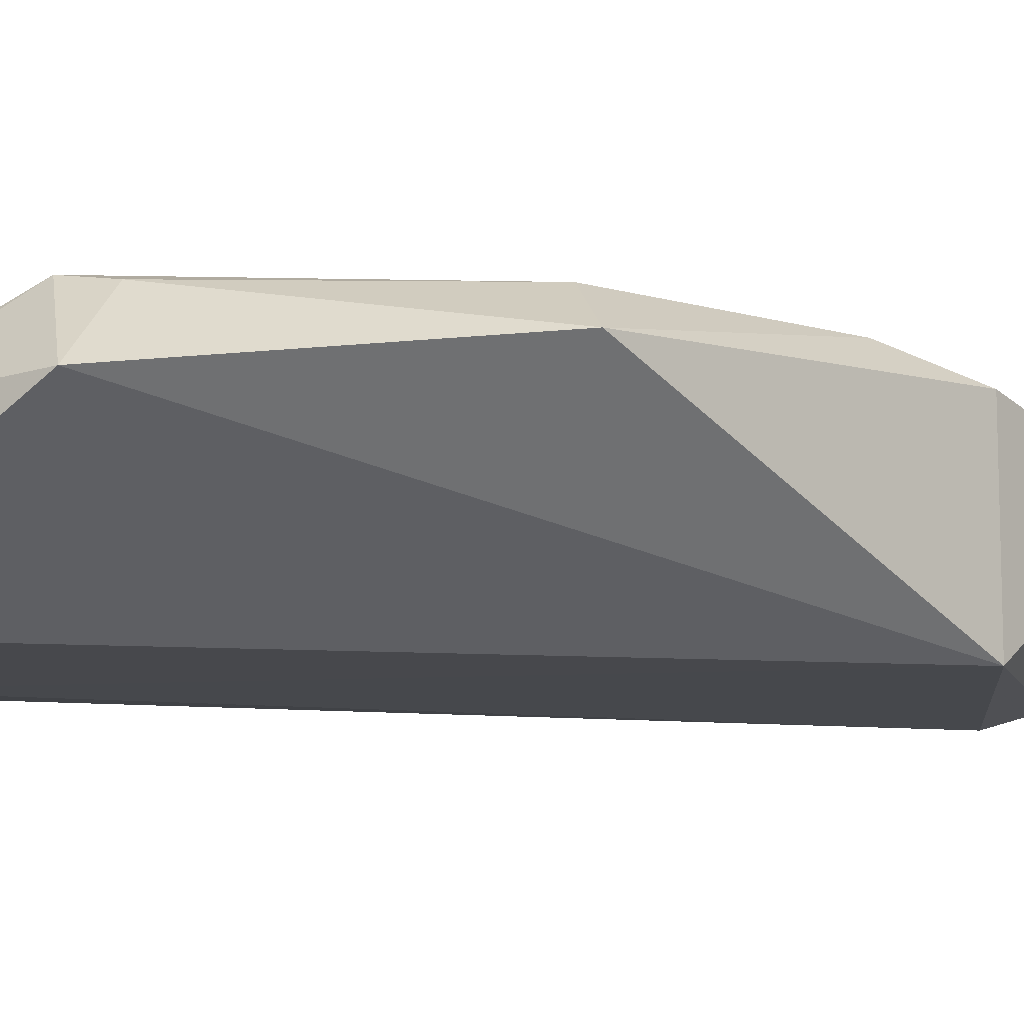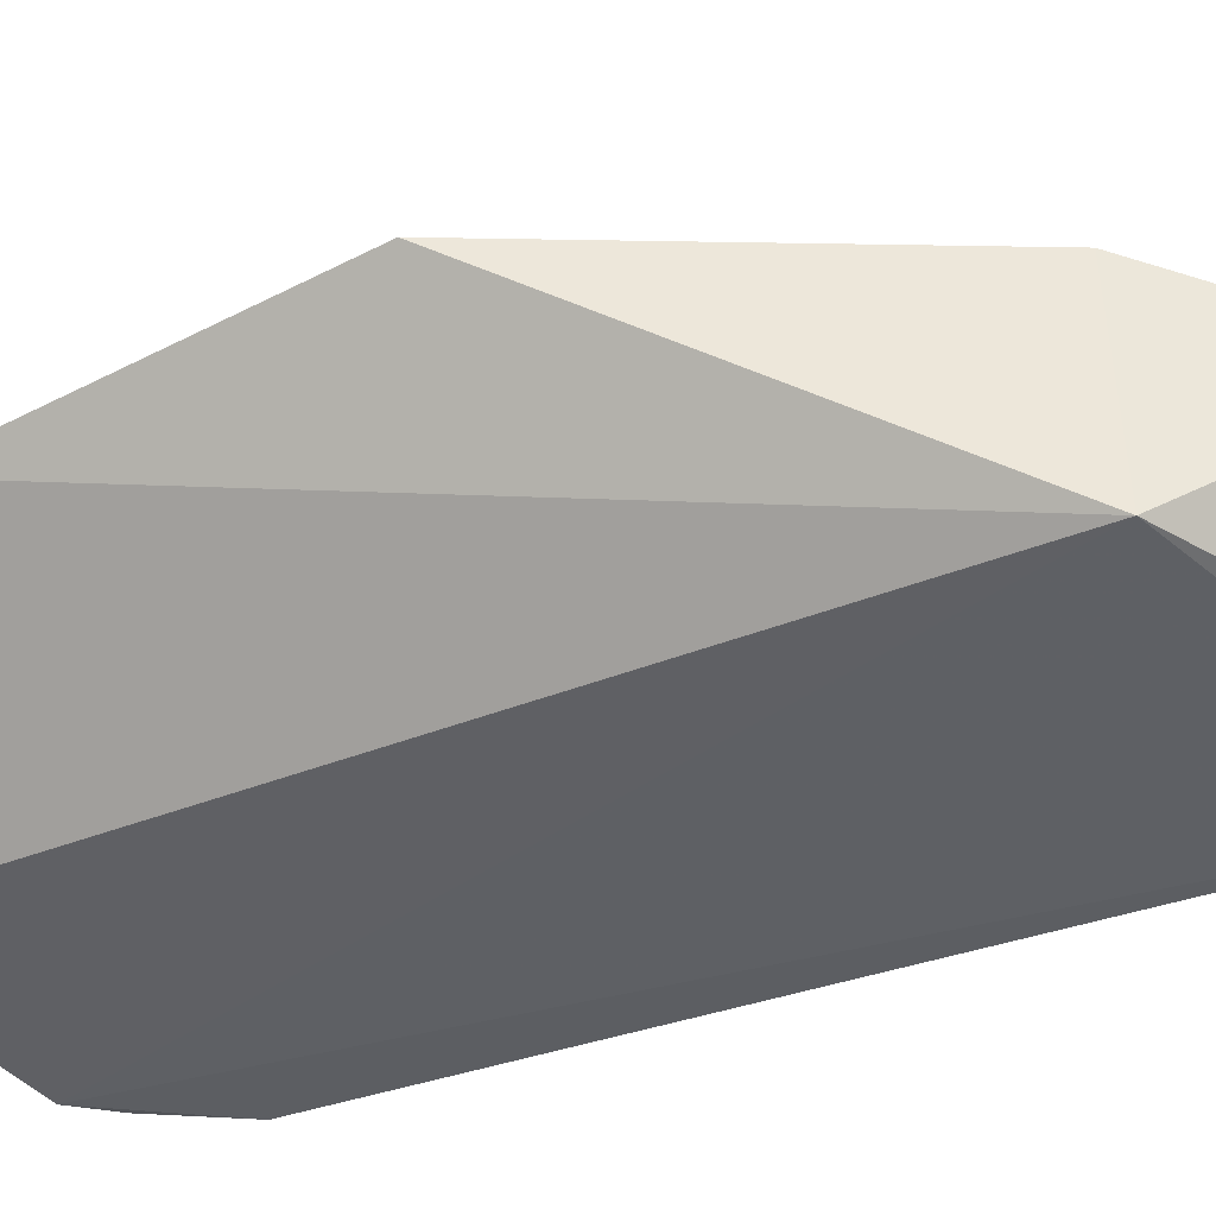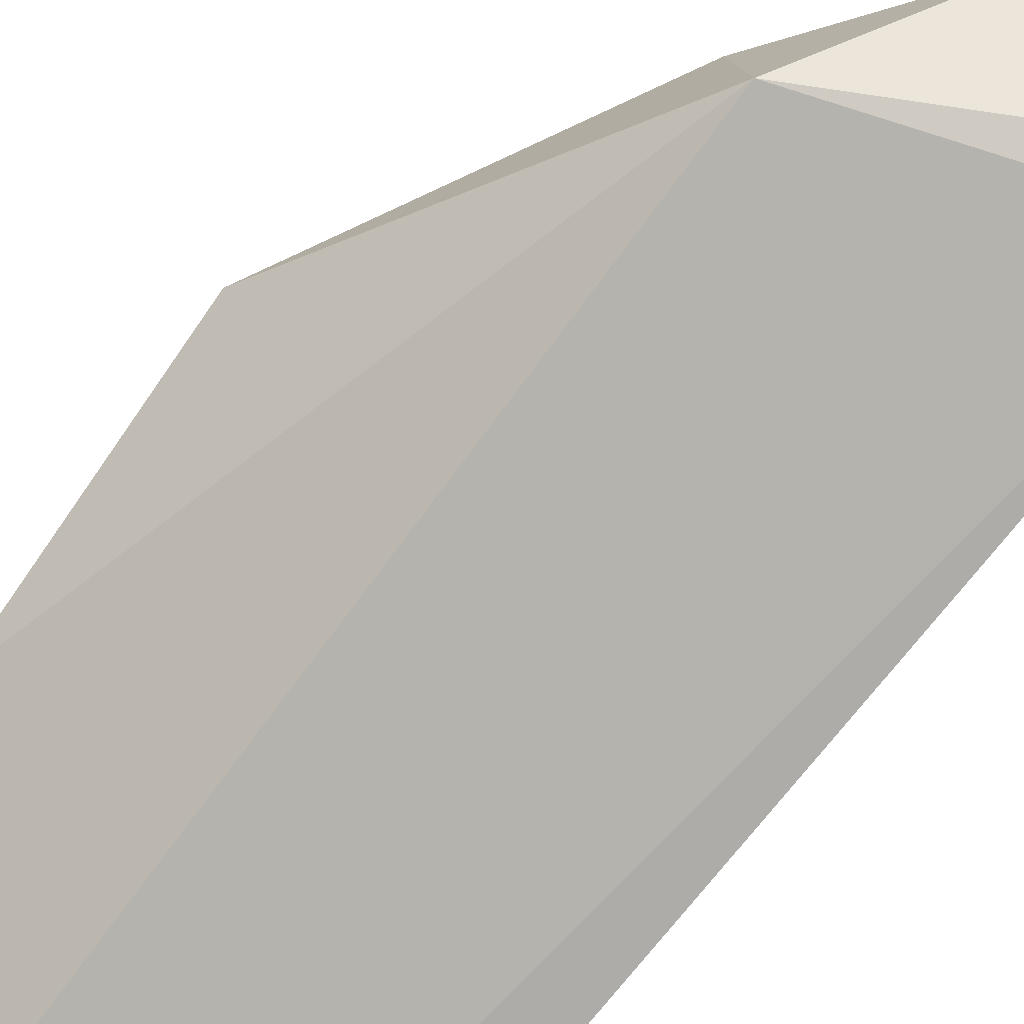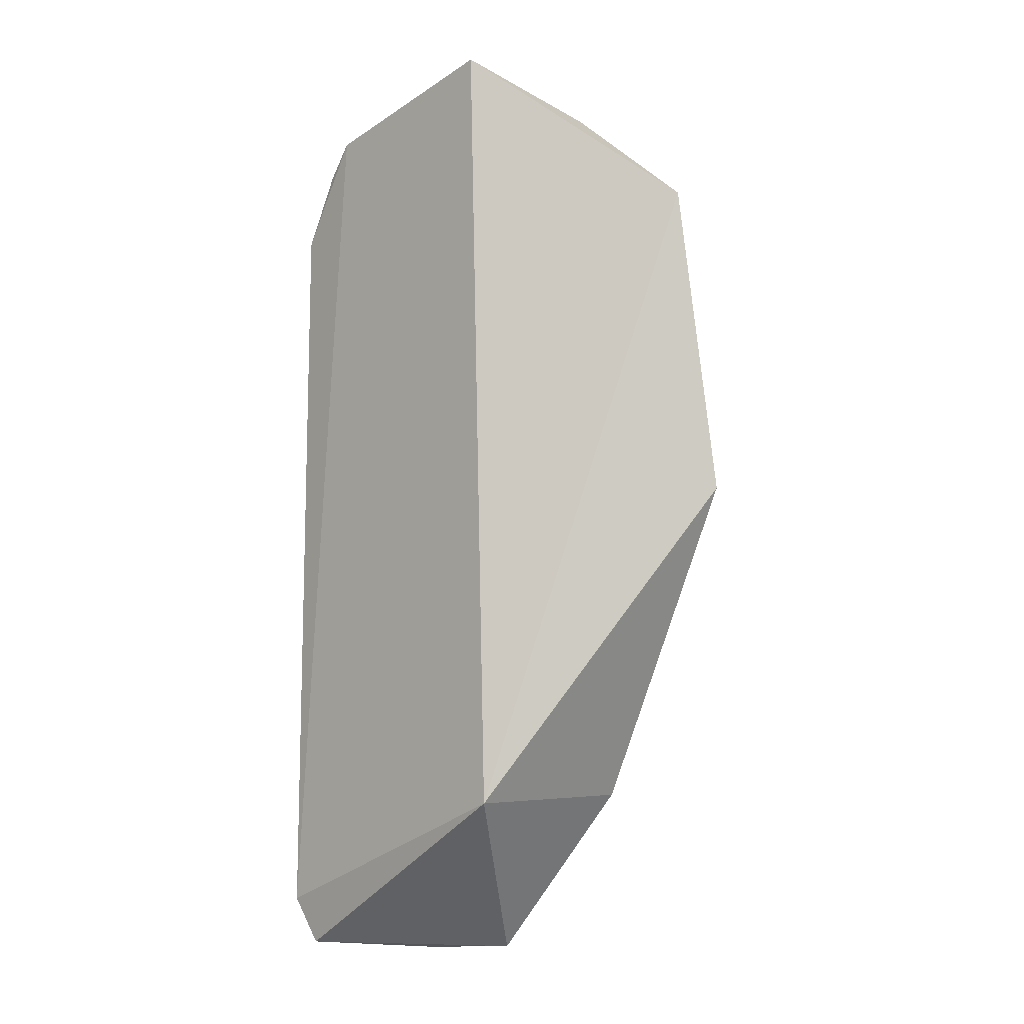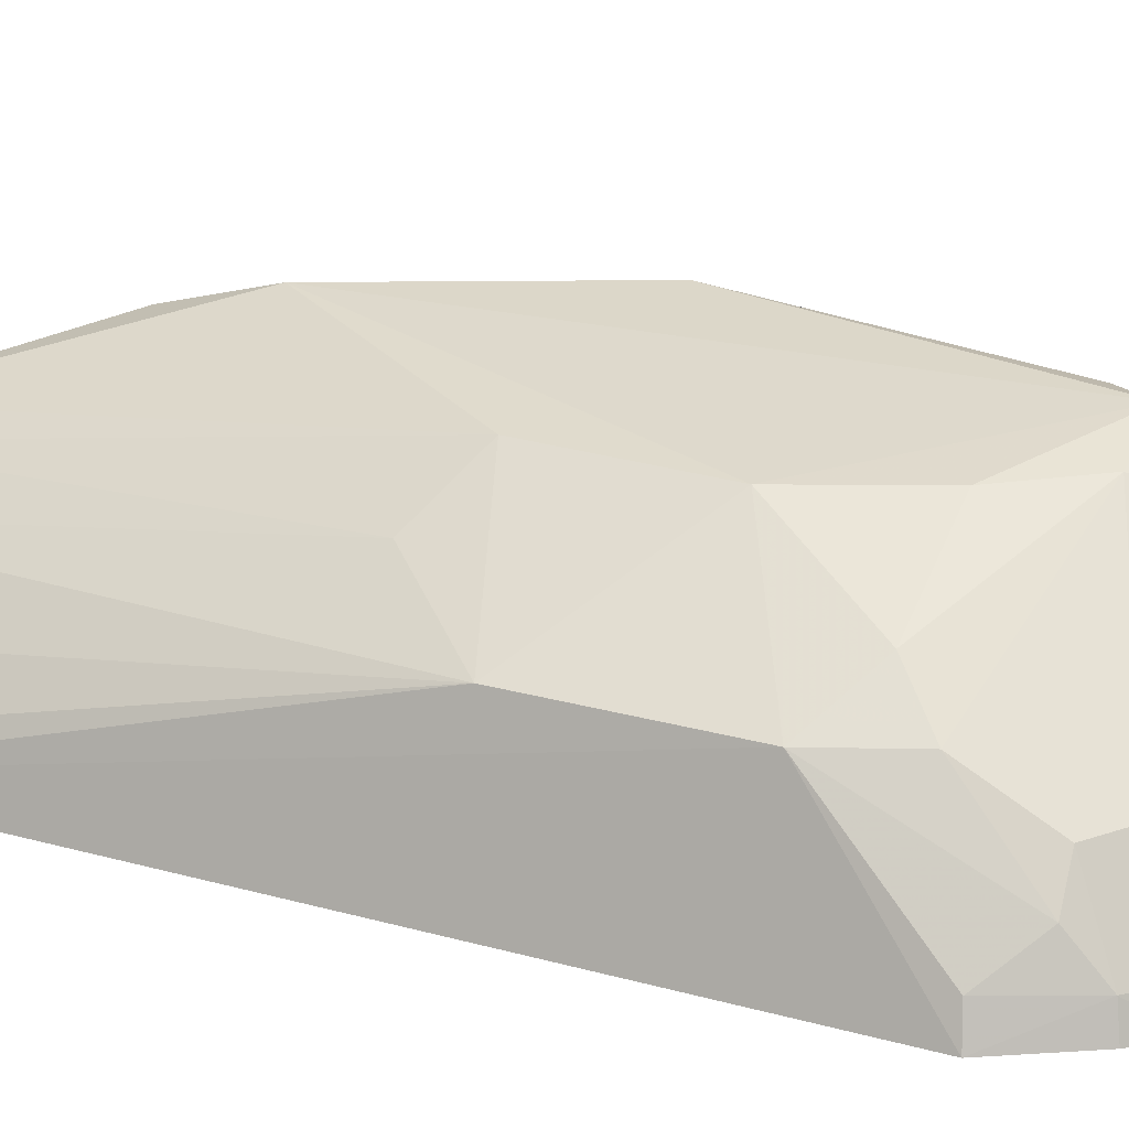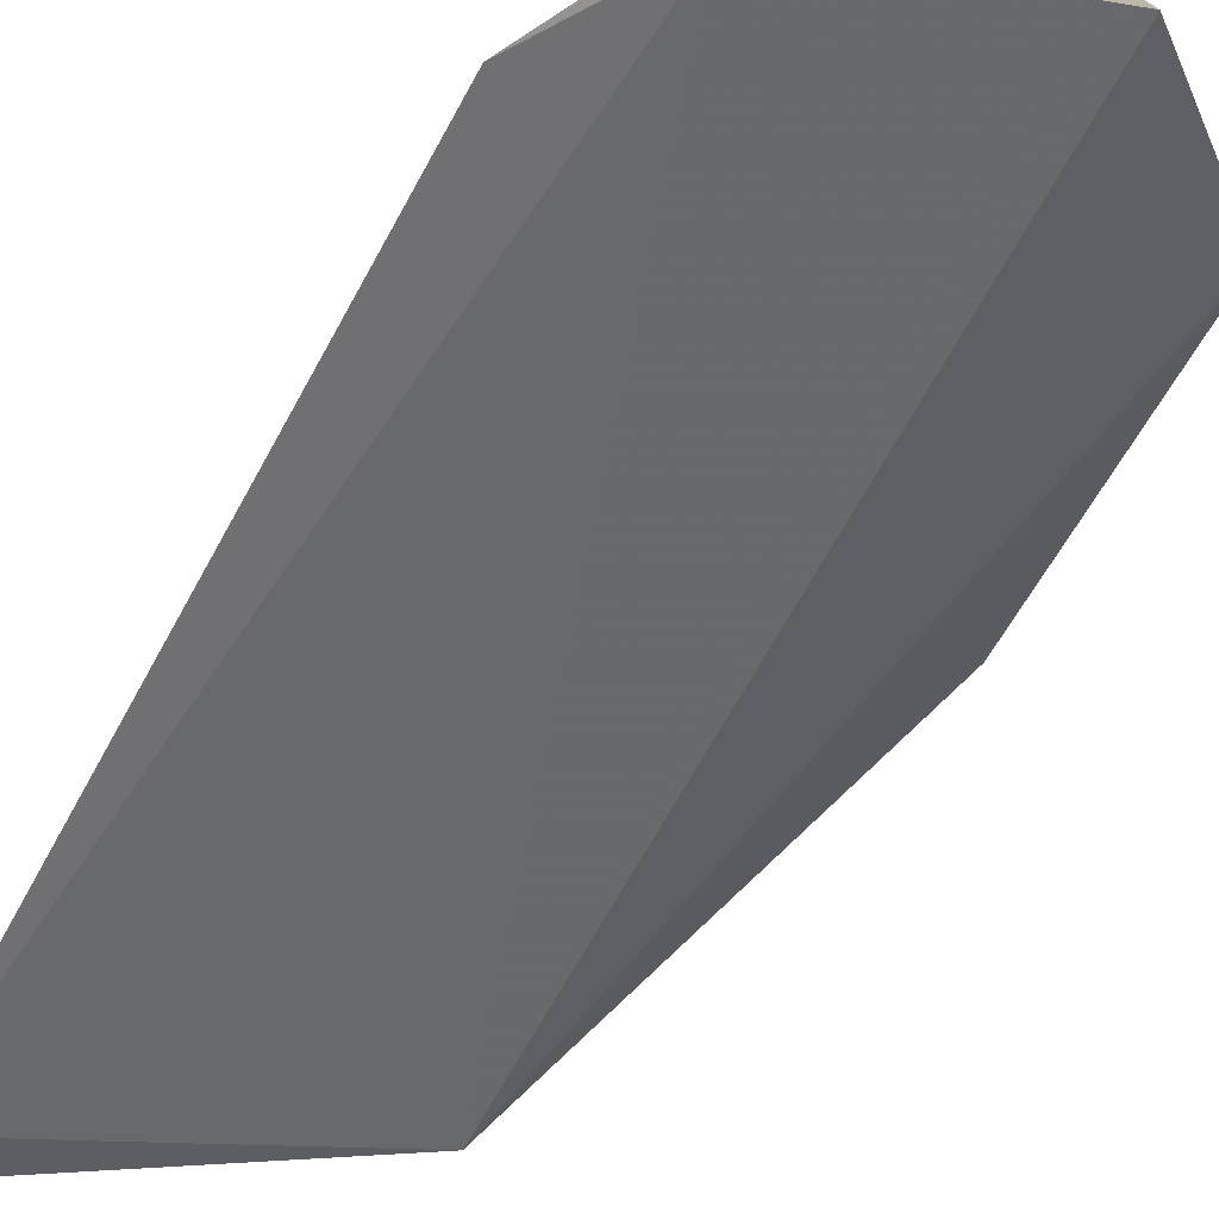
<metadata>
{"format":"obj","ext":"obj","renderer":"f3d","projection":"perspective","resolution":1024,"background":"white","views":[{"elev":-7.9,"azim":-106.1,"up":"+Z"},{"elev":-39.7,"azim":-65.5,"up":"+Z"},{"elev":-78.2,"azim":-38.4,"up":"+Z"},{"elev":-6.0,"azim":-132.4,"up":"+Y"},{"elev":27.5,"azim":113.8,"up":"+Z"},{"elev":-54.0,"azim":153.4,"up":"+Z"}]}
</metadata>
<code>
v 0.002472 0.05194 0.05691
v 0.01702 0.01393 0.04588
v 0.01672 0.05241 0.04618
v 0.002984 0.06045 0.04681
v -0.006788 0.0365 0.05574
v 0.01324 0.05775 0.04612
v 0.01427 0.04627 0.0529
v 0.007394 0.01145 0.05354
v -0.005824 0.05246 0.05396
v 0.001855 0.01983 0.04686
v 0.001183 0.05791 0.05352
v 0.01261 0.05394 0.05088
v 0.001264 0.02466 0.05755
v 0.01431 0.03719 0.05281
v -0.001061 0.05197 0.05758
v 0.001553 0.02004 0.05611
v 0.01614 0.0115 0.04663
v 0.01114 0.05707 0.04912
v 0.01099 0.04823 0.05467
v 0.001041 0.05578 0.05526
v 0.01414 0.05407 0.04931
v 0.007195 0.03468 0.05681
v -0.002369 0.05009 0.05729
v 0.01124 0.01125 0.05129
v 0.01632 0.01406 0.04695
v 0.01094 0.05538 0.05093
v 0.01264 0.05013 0.05287
v 0.01609 0.05216 0.04768
v 0.01474 0.05613 0.04625
v 0.01281 0.05727 0.04751
v 0.00741 0.04259 0.05688
v -0.003483 0.03633 0.05778
v 0.00878 0.01157 0.05287
v 0.01431 0.01204 0.04872
v 0.01427 0.05583 0.04757
v 0.005211 0.04832 0.05699
v 0.0106 0.03292 0.05468
f 6 3 2
f 7 2 3
f 10 6 2
f 10 4 6
f 10 9 4
f 10 5 9
f 11 4 9
f 14 2 7
f 15 11 9
f 16 10 8
f 16 5 10
f 16 13 5
f 16 8 13
f 17 10 2
f 17 8 10
f 18 6 4
f 18 4 11
f 20 15 1
f 20 11 15
f 22 13 8
f 23 15 9
f 23 9 5
f 24 8 17
f 25 17 2
f 25 2 14
f 26 18 11
f 26 11 20
f 26 20 1
f 26 1 12
f 27 12 1
f 27 1 19
f 27 19 7
f 27 21 12
f 27 7 21
f 28 21 7
f 28 7 3
f 29 3 6
f 30 26 12
f 30 18 26
f 30 6 18
f 31 22 14
f 31 14 7
f 31 7 19
f 31 15 13
f 31 13 22
f 32 23 5
f 32 5 13
f 32 13 15
f 32 15 23
f 33 22 8
f 33 8 24
f 34 24 17
f 34 17 25
f 34 25 14
f 34 14 24
f 35 28 3
f 35 3 29
f 35 21 28
f 35 29 6
f 35 6 30
f 35 30 12
f 35 12 21
f 36 31 19
f 36 19 1
f 36 1 15
f 36 15 31
f 37 33 24
f 37 24 14
f 37 14 22
f 37 22 33

</code>
